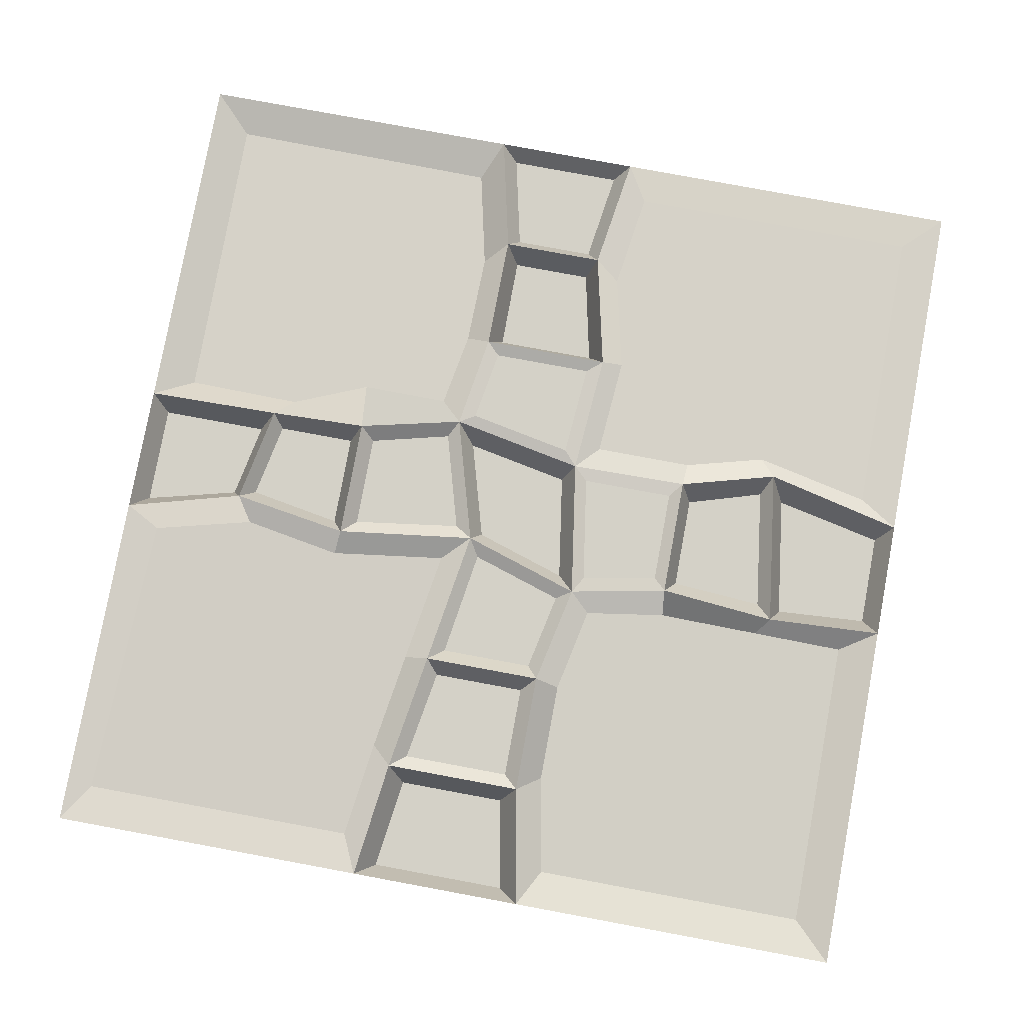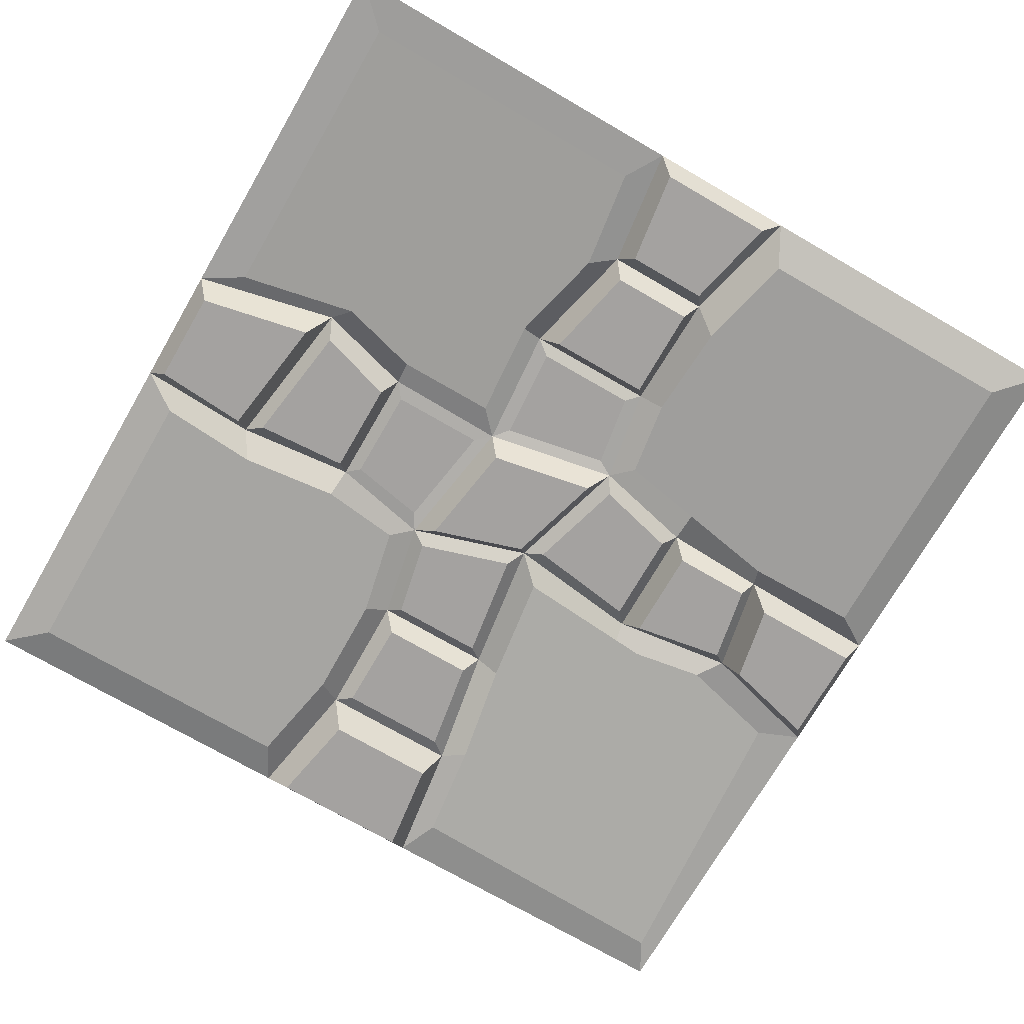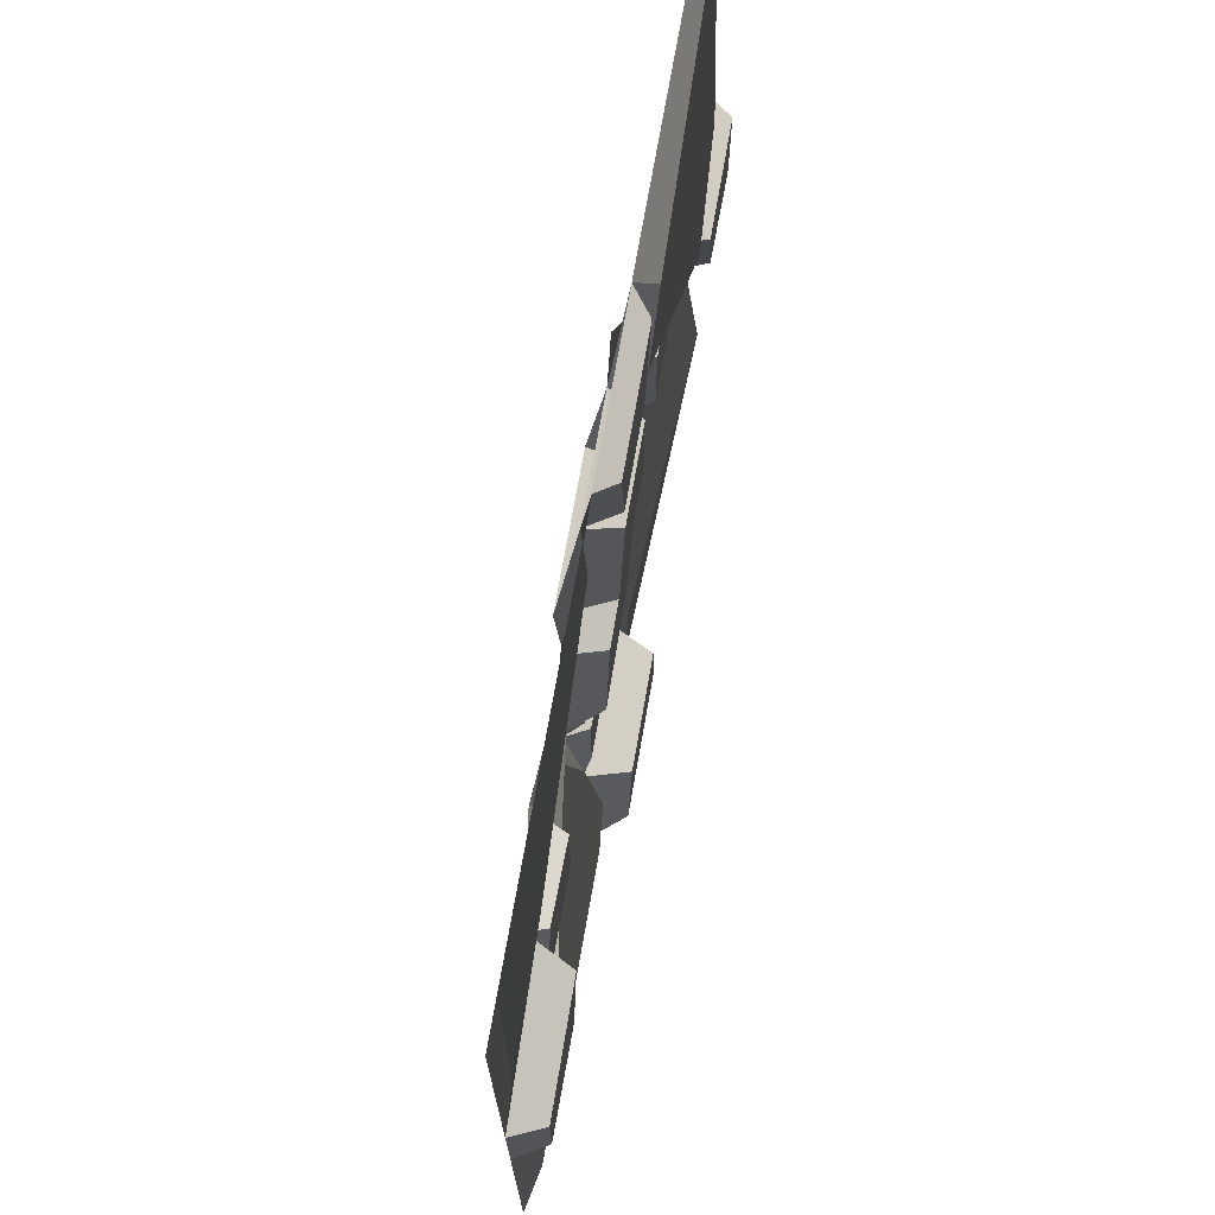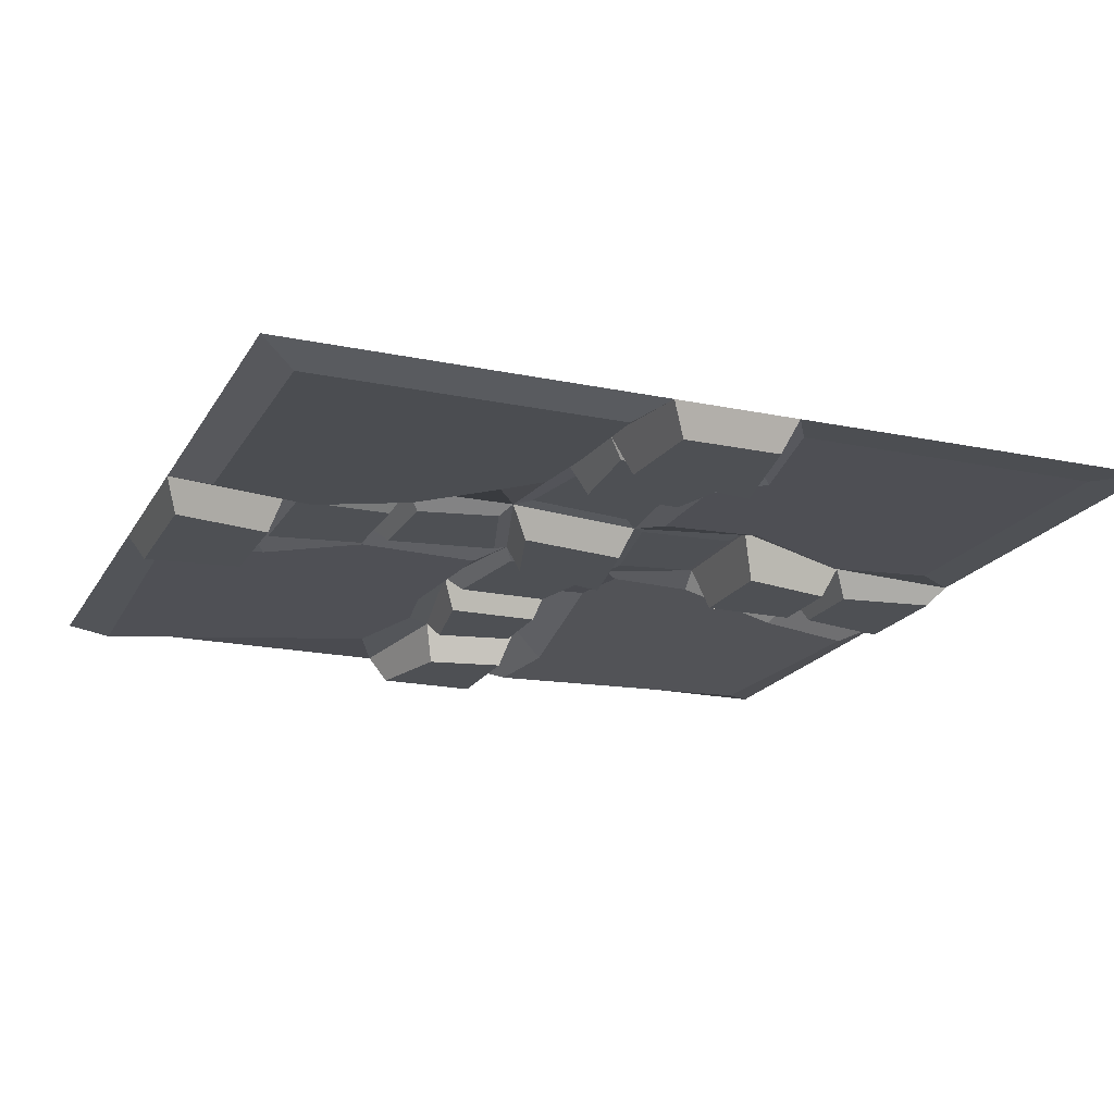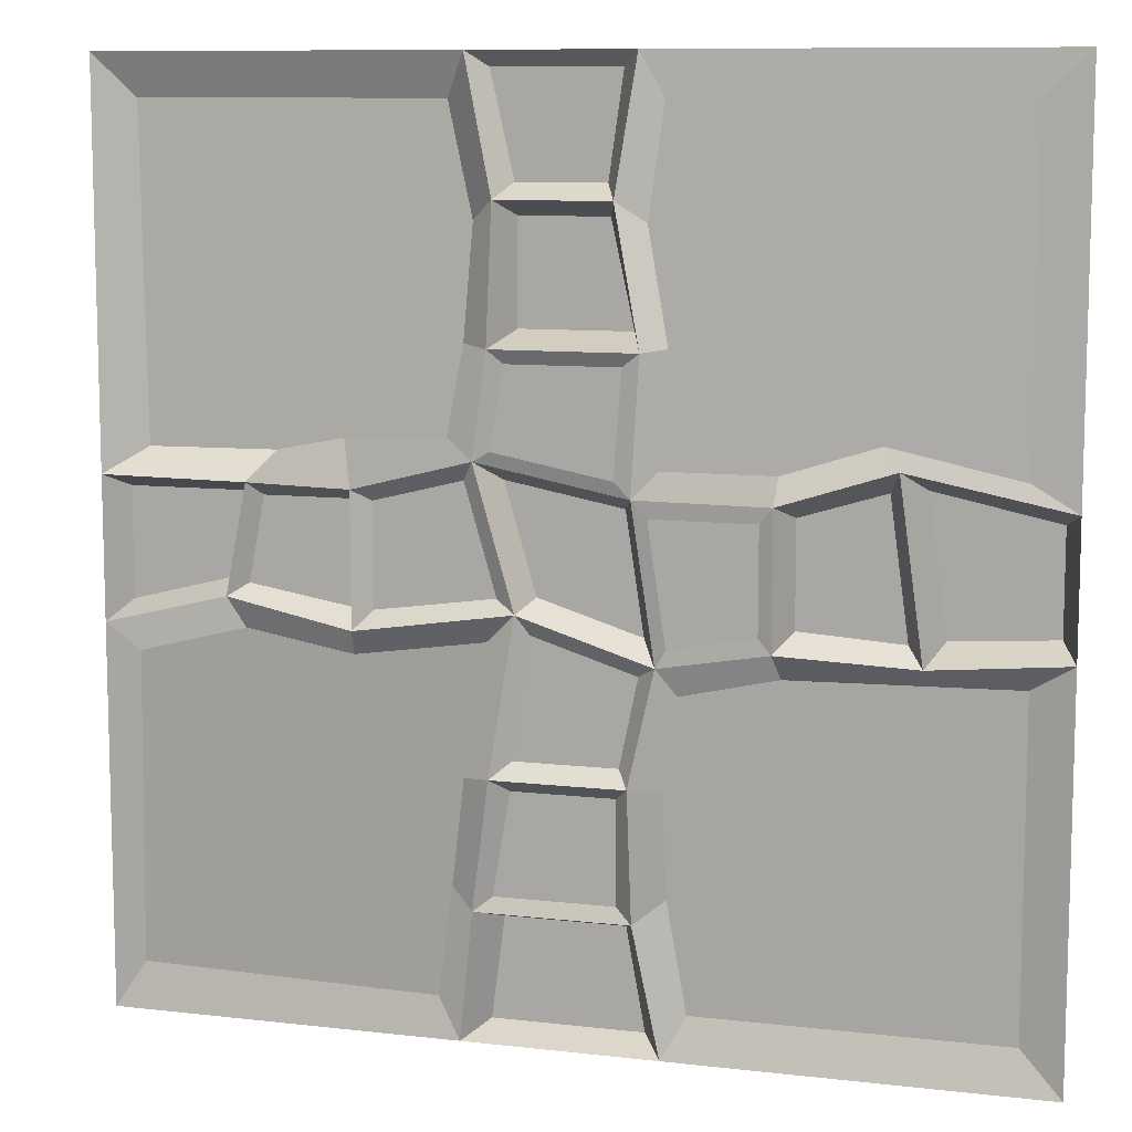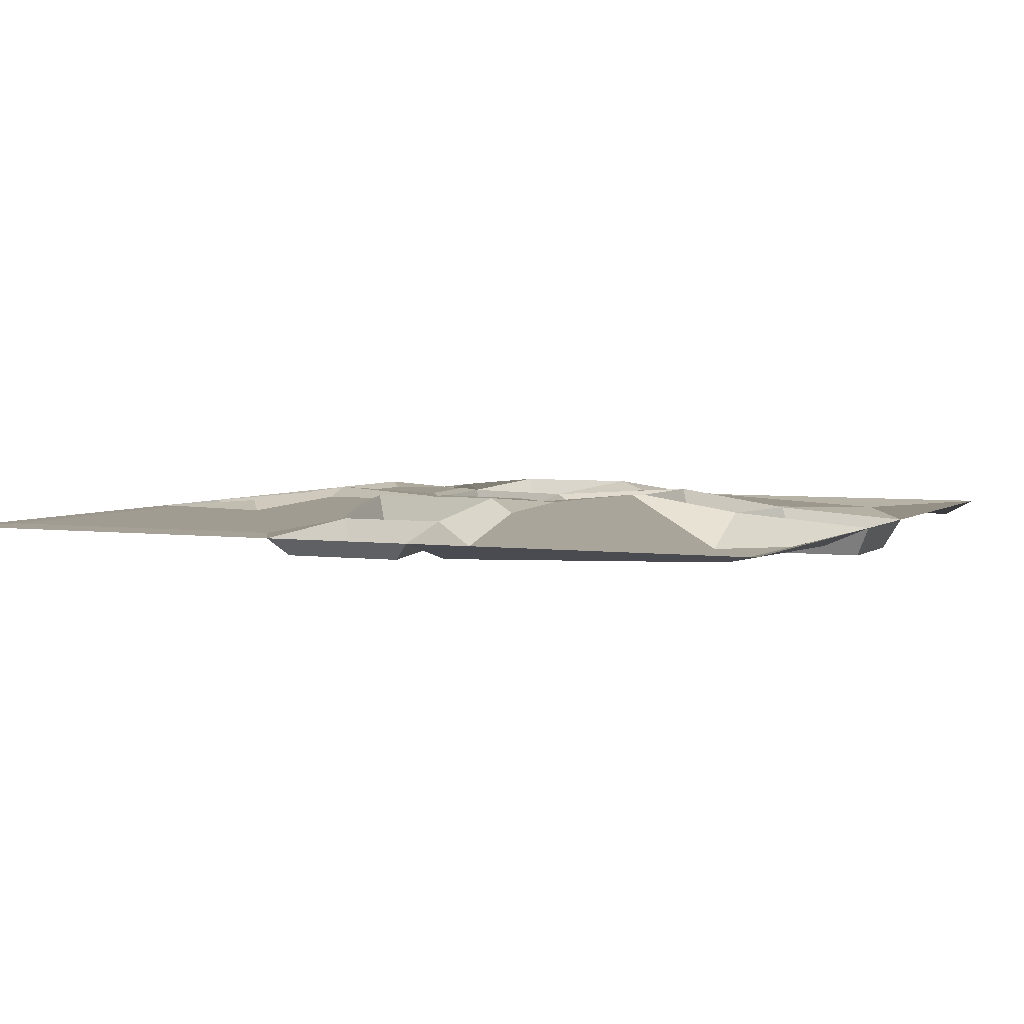
<metadata>
{"format":"obj","ext":"obj","renderer":"f3d","projection":"perspective","resolution":1024,"background":"white","views":[{"elev":79.8,"azim":-169.5,"up":"+Y"},{"elev":-72.7,"azim":-30.1,"up":"+Y"},{"elev":72.3,"azim":-80.0,"up":"+Z"},{"elev":-19.0,"azim":-111.7,"up":"+Y"},{"elev":9.7,"azim":-163.3,"up":"+Z"},{"elev":3.9,"azim":24.7,"up":"+Y"}]}
</metadata>
<code>
o roof_v2_Cube.003
v -0.3992 2.053 -0.1131
v -0.3992 2.053 0.1082
v -0.1779 2.053 0.1082
v -0.2168 2.053 -0.1469
v -0.1531 1.976 -0.1408
v -0.1142 1.976 0.1143
v -1 2 0.1429
v -1 2 -0.1429
v 0.1357 1.976 0.1626
v 0.0684 1.976 -0.07063
v 0.1357 2.026 -0.06817
v 0.203 2.026 0.1651
v 1 2 -0.1663
v 1 2 0.1429
v 0.3956 2.026 0.1168
v 0.3956 2.026 -0.1045
v 0.4582 1.988 -0.1078
v 0.4582 1.988 0.1134
v -0.1953 2 -1
v 0.2277 2 -1
v 0.6437 1.988 0.1134
v 0.6795 1.988 -0.06932
v 0.7439 1.931 -0.07064
v 0.7082 1.931 0.1121
v 0.2078 2 1
v -0.1429 2 1
v 0.9652 1.931 0.1121
v 0.9652 1.931 -0.1273
v -0.1098 2.053 0.1786
v -0.1269 2.053 0.3999
v 0.1903 2.027 -0.7143
v -0.1429 2.027 -0.7143
v 0.1115 2.053 0.3999
v 0.1401 2.053 0.2269
v -0.1267 1.958 0.4608
v -0.07807 1.958 0.6821
v 0.1429 2.065 -0.4286
v -0.1429 2.065 -0.4286
v 0.1117 1.958 0.6821
v 0.1117 1.958 0.4608
v 0.7143 2.027 -0.09314
v 0.4286 2.065 -0.1429
v 0.09293 2.045 -0.09599
v -0.1931 2.045 -0.1865
v -0.4286 2.065 -0.1429
v -0.7143 2.027 -0.1621
v 0.6682 2.027 0.1429
v 0.4286 2.065 0.1429
v 0.1799 2.045 0.2052
v -0.1429 2.045 0.1429
v -0.4286 2.065 0.1429
v -0.6623 2.027 0.2145
v -0.9648 1.931 -0.1077
v -0.9648 1.931 0.1136
v 0.1429 2.065 0.4286
v -0.1649 2.065 0.4286
v -0.7033 1.931 0.169
v -0.7436 1.931 -0.1226
v -1 2 -1
v 1 2 1
v 0.1429 2.027 0.7143
v -0.1022 2.027 0.7143
v -1 2 1
v 1 2 -1
v -0.4579 1.988 -0.1077
v -0.4579 1.988 0.1136
v -0.6389 1.988 0.169
v -0.6791 1.988 -0.1226
v 0.105 2.026 -0.3962
v 0.06631 2.026 -0.1386
v -0.1552 2.026 -0.2087
v -0.1163 2.026 -0.3962
v 0.15 2.015 -0.6821
v 0.1133 2.015 -0.4608
v -0.108 2.015 -0.4608
v -0.108 2.015 -0.6821
v 0.1809 1.931 -0.9678
v 0.1519 1.931 -0.7465
v -0.1061 1.931 -0.7465
v -0.1468 1.931 -0.9678
v 0.1166 1.961 0.7465
v 0.1669 1.961 0.9678
v -0.1047 1.961 0.9678
v -0.07316 1.961 0.7465
v -0.673 1.975 -0.2161
v -0.9089 1.975 -0.2002
v -0.6263 2.004 0.2595
v -0.9052 2.004 0.2004
v 0.9085 2.026 -0.2166
v 0.6725 2.025 -0.1562
v 0.4366 2.029 -0.1972
v 0.1594 2.022 -0.1585
v -0.2425 2.058 -0.2363
v -0.437 2.013 -0.2002
v 0.9079 1.959 0.2002
v 0.6339 1.941 0.2002
v 0.436 2.071 0.2471
v 0.2306 2.048 0.2517
v -0.1973 2.042 0.2004
v -0.4333 2.042 0.2004
v 0.2001 1.969 0.6721
v 0.2001 2.031 0.4361
v -0.1637 2.004 0.6723
v -0.2155 2.042 0.4364
v 0.2006 2.043 -0.4332
v -0.2011 2.013 -0.4362
v 0.2398 2.005 -0.6692
v -0.2011 1.975 -0.6721
v -0.9089 1.975 -0.9081
v -0.2444 1.975 -0.9081
v 0.2707 2.005 -0.9051
v -0.9052 2.004 0.9083
v -0.1973 2.004 0.9083
v 0.9079 1.979 0.9081
v 0.2537 1.961 0.9081
v 0.9447 1.965 -0.9051
f 49 9 10 43
f 10 9 6 5
f 42 16 11 43
f 43 11 12 49
f 49 12 15 48
f 48 15 16 42
f 16 15 12 11
f 41 22 17 42
f 42 17 18 48
f 48 18 21 47
f 47 21 22 41
f 22 21 18 17
f 13 28 23 41
f 41 23 24 47
f 47 24 27 14
f 14 27 28 13
f 28 27 24 23
f 49 34 29 50
f 50 29 30 56
f 56 30 33 55
f 55 33 34 49
f 34 33 30 29
f 55 40 35 56
f 56 35 36 62
f 62 36 39 61
f 61 39 40 55
f 40 39 36 35
f 46 58 53 8
f 8 53 54 7
f 7 54 57 52
f 52 57 58 46
f 58 57 54 53
f 64 13 89 116
f 51 50 99 100
f 37 31 107 105
f 62 26 113 103
f 50 6 9 49
f 44 5 6 50
f 43 10 5 44
f 4 3 2 1
f 50 3 4 44
f 51 2 3 50
f 45 1 2 51
f 44 4 1 45
f 65 66 67 68
f 51 66 65 45
f 52 67 66 51
f 46 68 67 52
f 45 65 68 46
f 69 70 71 72
f 43 70 69 37
f 44 71 70 43
f 38 72 71 44
f 37 69 72 38
f 73 74 75 76
f 37 74 73 31
f 38 75 74 37
f 32 76 75 38
f 31 73 76 32
f 77 78 79 80
f 31 78 77 20
f 32 79 78 31
f 19 80 79 32
f 20 77 80 19
f 81 82 83 84
f 25 82 81 61
f 26 83 82 25
f 62 84 83 26
f 61 81 84 62
f 86 109 110 108 106 93 94 85
f 87 100 99 104 103 113 112 88
f 96 95 114 115 101 102 98 97
f 89 90 91 92 105 107 111 116
f 32 38 106 108
f 52 51 100 87
f 20 64 116 111
f 46 8 86 85
f 61 55 102 101
f 7 52 87 88
f 13 41 90 89
f 56 62 103 104
f 59 19 110 109
f 41 42 91 90
f 8 59 109 86
f 42 43 92 91
f 31 20 111 107
f 19 32 108 110
f 43 37 105 92
f 44 45 94 93
f 26 63 112 113
f 38 44 93 106
f 45 46 85 94
f 55 49 98 102
f 60 25 115 114
f 47 14 95 96
f 50 56 104 99
f 14 60 114 95
f 48 47 96 97
f 63 7 88 112
f 49 48 97 98
f 25 61 101 115

</code>
